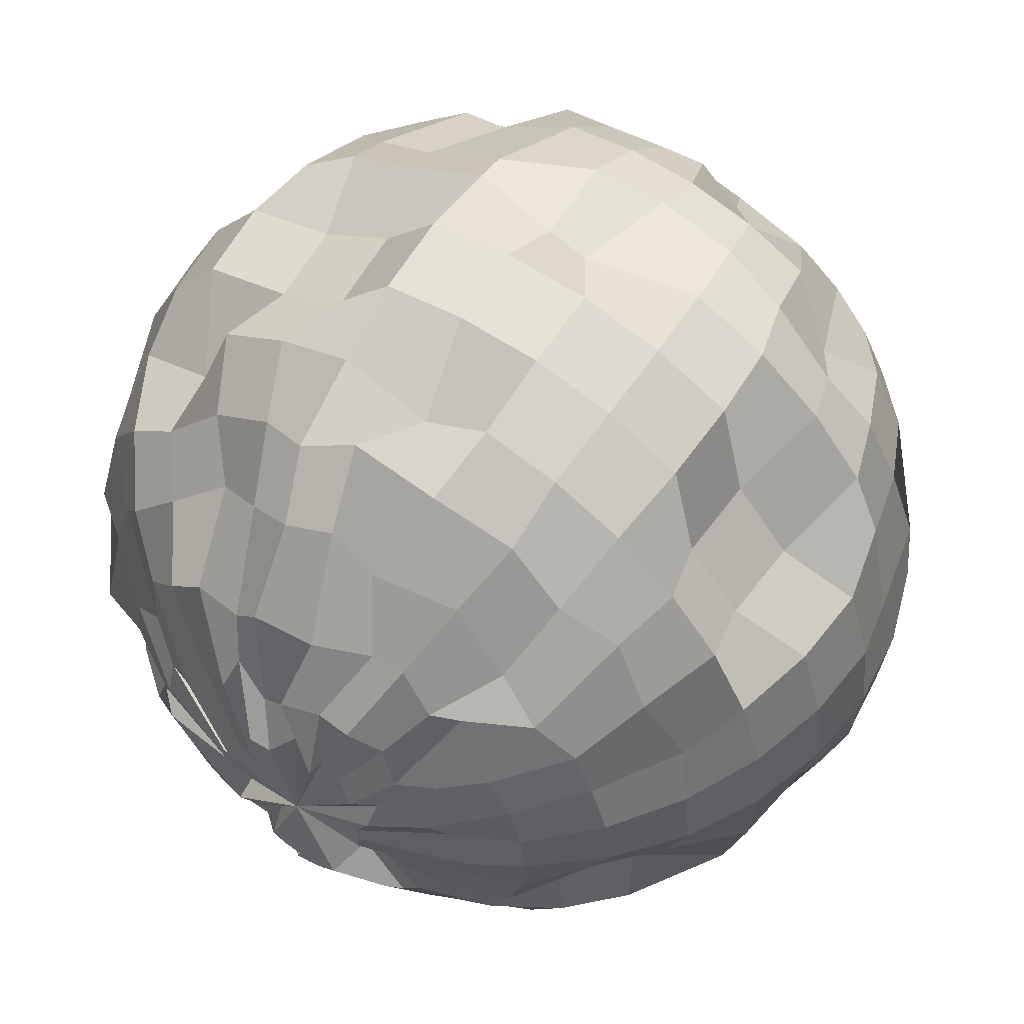
<metadata>
{"format":"obj","ext":"obj","renderer":"f3d","projection":"perspective","resolution":1024,"background":"white","views":[{"elev":55.8,"azim":-147.6,"up":"+Z"}]}
</metadata>
<code>
o 球
v 0 0.3741 -0.9315
v 0 0.5431 -0.8383
v 0.1659 0.5081 -0.7308
v 0.184 0.3391 -0.8222
v 0.0232 -0.8398 -0.3922
v -0.01913 -0.8227 -0.55
v 0.1075 -0.8449 -0.5132
v 0.07527 -0.9031 -0.3784
v -0.06771 0.1759 -0.9893
v 0.1687 0.1947 -0.9146
v -0.02531 -0.9497 -0.2455
v 0.004654 -0.9495 -0.245
v 0.03553 0.01517 -0.9158
v 0.2671 0.000146 -0.9464
v 0 0.959 -0.2923
v -0.01383 0.9516 -0.03804
v -0.008722 0.9639 -0.2602
v 0.02949 -0.9695 -0.02666
v 0.0704 -0.1906 -0.9464
v 0.2633 -0.1906 -0.9274
v -0.03096 0.8896 -0.4187
v 0.08898 0.8934 -0.3906
v 0.01997 -0.3266 -0.8936
v 0.1817 -0.3741 -0.9136
v 0 0.8128 -0.5602
v 0.1093 0.8128 -0.5494
v 0 -0.5431 -0.8383
v 0.1793 -0.4864 -0.7848
v 0 0.6912 -0.713
v 0.1651 0.6289 -0.6934
v 0 -0.6912 -0.713
v 0.1391 -0.6912 -0.6993
v 0.3208 -0.5431 -0.7745
v 0.2728 -0.6912 -0.6587
v 0.2728 0.6912 -0.6587
v 0.3231 0.5081 -0.6831
v 0.2144 -0.8128 -0.5175
v 0.3588 0.3391 -0.7692
v 0.1477 -0.9031 -0.3565
v 0.3784 0.1907 -0.9136
v 0.1048 -0.9507 -0.2084
v 0.3858 0 -0.9315
v 0.02818 0.9639 -0.249
v 0.3784 -0.1907 -0.9136
v 0.1466 0.8788 -0.3984
v 0.3565 -0.3741 -0.8606
v 0.2144 0.8128 -0.5175
v 0.1388 -0.9507 -0.1902
v 0.5602 0 -0.8383
v 0.4717 -0.08921 -0.798
v 0.06219 0.9639 -0.2308
v 0.1432 0.8754 -0.3644
v 0.5175 -0.3741 -0.7745
v 0.3112 0.8128 -0.4658
v 0.4658 -0.5431 -0.6971
v 0.3961 0.6912 -0.5928
v 0.4167 -0.6305 -0.5799
v 0.4681 0.5081 -0.6056
v 0.3112 -0.8128 -0.4658
v 0.5198 0.3391 -0.6831
v 0.1867 -0.9024 -0.2958
v 0.5494 0.1907 -0.8222
v 0.5041 -0.6912 -0.5041
v 0.3961 -0.8128 -0.3961
v 0.5928 0.5431 -0.5928
v 0.6715 0.3435 -0.5645
v 0.2697 -0.903 -0.2566
v 0.6993 0.1907 -0.6993
v 0.1461 -0.9535 -0.1112
v 0.713 0 -0.713
v 0.09199 0.867 -0.2064
v 0.6993 -0.1907 -0.6993
v 0.2539 0.892 -0.2978
v 0.6587 -0.3741 -0.6587
v 0.363 0.7873 -0.3539
v 0.5928 -0.5431 -0.5928
v 0.5041 0.6912 -0.5041
v 0.09875 0.9429 -0.1627
v 0.3142 0.8895 -0.2397
v 0.7502 -0.1901 -0.5045
v 0.7745 -0.3741 -0.5175
v 0.4658 0.8128 -0.3112
v 0.6971 -0.5431 -0.4658
v 0.5928 0.6912 -0.3961
v 0.5928 -0.6912 -0.3961
v 0.6971 0.5431 -0.4658
v 0.4658 -0.8128 -0.3112
v 0.775 0.3314 -0.4779
v 0.3208 -0.9031 -0.2144
v 0.7647 0.1966 -0.5771
v 0.13 -0.9621 -0.07569
v 0.7663 0.000606 -0.5153
v 0.7745 0.5431 -0.3208
v 0.8253 0.3986 -0.3692
v 0.4844 -0.7735 -0.2158
v 0.3565 -0.9031 -0.1477
v 0.8946 0.1279 -0.4102
v 0.1817 -0.9587 -0.07527
v 0.8026 0.01596 -0.3954
v 0.1547 0.9609 -0.1467
v 0.7847 -0.1747 -0.3879
v 0.3526 0.8881 -0.1745
v 0.8606 -0.3741 -0.3565
v 0.5175 0.8128 -0.2144
v 0.7971 -0.5178 -0.3286
v 0.6587 0.6912 -0.2728
v 0.6587 -0.6912 -0.2728
v 0.8409 -0.1747 -0.2024
v 0.8624 -0.4339 -0.169
v 0.4032 0.8906 -0.08895
v 0.463 0.7617 -0.04266
v 0.7596 -0.627 -0.1688
v 0.6019 0.6574 -0.0779
v 0.6993 -0.6912 -0.1391
v 0.8222 0.5431 -0.1636
v 0.5494 -0.8128 -0.1093
v 0.9239 0.2986 -0.2164
v 0.3125 -0.9017 -0.08388
v 0.917 0.197 -0.2181
v 0.2224 -0.9507 -0.06503
v 0.8599 0.01596 -0.2062
v 0.1458 0.9193 -0.1057
v 0.495 -0.755 0.01383
v 0.4182 -0.9036 0.04686
v 0.9315 0.3741 0
v 0.9879 0.2621 0.02436
v 0.2262 -0.9507 -0.02666
v 0.9563 0.000802 0.04778
v 0.1967 0.8621 -0.09562
v 0.937 -0.1899 0.04778
v 0.4269 0.8671 -0.009748
v 0.8932 -0.4131 0.02038
v 0.5734 0.7763 0.007068
v 0.759 -0.6156 0.0583
v 0.7062 0.7246 -0.01655
v 0.6478 -0.6335 0.01383
v 0.8383 0.5431 0
v 0.3784 0.9031 0.07527
v 0.5538 0.7806 0.1292
v 0.9256 -0.3378 0.2216
v 0.8222 -0.5431 0.1636
v 0.7044 0.6572 0.153
v 0.6341 -0.6335 0.1529
v 0.821 0.5663 0.1366
v 0.4842 -0.755 0.1231
v 0.8646 0.3736 0.1013
v 0.3646 -0.9028 0.08104
v 0.9699 0.1907 0.1929
v 0.2224 -0.9507 0.01172
v 0.9889 -0 0.1967
v 0.1813 0.9353 -0.06489
v 0.9699 -0.1907 0.1929
v 0.855 0.3848 0.3049
v 0.9136 0.1907 0.3784
v 0.3565 -0.9031 0.1477
v 0.2112 -0.9507 0.04862
v 0.9315 -0 0.3858
v 0.1823 0.9579 0.05611
v 0.7936 -0.143 0.3395
v 0.3918 0.864 0.1225
v 0.7406 -0.3264 0.3176
v 0.4713 0.8069 0.1891
v 0.7745 -0.5431 0.3208
v 0.6546 0.6574 0.3102
v 0.5935 -0.6335 0.2867
v 0.8105 0.4994 0.3025
v 0.4523 -0.755 0.2282
v 0.6545 -0.3264 0.4786
v 0.6971 -0.5431 0.4658
v 0.4905 0.779 0.294
v 0.5928 0.6912 0.3961
v 0.5276 -0.6335 0.4099
v 0.6971 0.5431 0.4658
v 0.4006 -0.755 0.325
v 0.7745 0.3741 0.5175
v 0.3208 -0.9031 0.2144
v 0.8222 0.1907 0.5494
v 0.1826 -0.9501 0.1662
v 0.8383 -0 0.5602
v 0.1848 0.9436 0.01178
v 0.7022 -0.143 0.5105
v 0.3292 0.8897 0.1338
v 0.2728 -0.9031 0.2728
v 0.1581 -0.9501 0.196
v 0.6993 0.1907 0.6993
v 0.713 -0 0.713
v 0.1329 0.9483 0.09111
v 0.6993 -0.1907 0.6993
v 0.3011 0.8584 0.2142
v 0.6587 -0.3741 0.6587
v 0.3961 0.8128 0.3961
v 0.5928 -0.5431 0.5928
v 0.4798 0.676 0.5062
v 0.5041 -0.6912 0.5041
v 0.5764 0.5462 0.5554
v 0.3961 -0.8128 0.3961
v 0.5985 0.3791 0.562
v 0.4658 -0.5431 0.6971
v 0.4313 -0.674 0.538
v 0.3689 0.6148 0.5774
v 0.4414 0.5279 0.6992
v 0.3112 -0.8128 0.4658
v 0.5175 0.3741 0.7745
v 0.2144 -0.9031 0.3208
v 0.489 0.194 0.7487
v 0.1283 -0.9501 0.2205
v 0.4998 0.003271 0.7648
v 0.1002 0.9505 0.08089
v 0.5494 -0.1907 0.8222
v 0.1876 0.9181 0.2909
v 0.5716 -0.3308 0.7277
v 0.3112 0.8128 0.4658
v 0.09359 0.9575 0.1903
v 0.1048 -0.9507 0.1551
v 0.3255 0.003271 0.8579
v 0.3632 -0.1837 0.8997
v 0.1572 0.8858 0.3809
v 0.4074 -0.2926 0.8218
v 0.1973 0.8271 0.4609
v 0.3585 -0.5435 0.7067
v 0.2413 0.6698 0.6646
v 0.2791 -0.711 0.664
v 0.2964 0.5279 0.7766
v 0.2144 -0.8128 0.5175
v 0.3565 0.3741 0.8606
v 0.1553 -0.8156 0.3562
v 0.3181 0.194 0.84
v 0.1391 0.6912 0.6993
v 0.1815 0.5606 0.8109
v 0.1391 -0.6912 0.6993
v 0.1093 -0.8128 0.5494
v 0.1817 0.3741 0.9136
v 0.07527 -0.9031 0.3784
v 0.1929 0.1907 0.9699
v 0.06787 -0.9507 0.1663
v 0.1967 -0 0.9889
v 0.03837 0.9587 0.1929
v 0.1929 -0.1907 0.9699
v 0.09609 0.8872 0.2686
v 0.2358 -0.3308 0.8668
v 0.1364 0.8358 0.5182
v 0.1636 -0.5431 0.8222
v 0 -0 1.008
v 0.01149 -0.194 0.8854
v -0.02244 0.9345 0.2701
v 0.03899 0.8984 0.3142
v 0 -0.3741 0.9315
v -0.01052 0.8272 0.5167
v 0 -0.5431 0.8383
v 0.03124 0.6647 0.7202
v 0 -0.6912 0.713
v 0.06715 0.5125 0.8425
v 0 -0.8128 0.5602
v -0.0327 0.3872 0.8568
v 0 -0.9031 0.3858
v 0 0.1907 0.9889
v 0.02949 -0.9507 0.17
v -0.09974 -0.7201 0.6833
v -0.06218 -0.8055 0.5501
v -0.1499 0.5342 0.8354
v -0.1817 0.3741 0.9136
v -0.02818 -0.8958 0.3791
v -0.1929 0.1907 0.9699
v -0.008882 -0.9507 0.247
v -0.1967 -0 0.9889
v -0.08253 0.9702 0.2151
v -0.1012 -0.1629 0.8949
v -0.07527 0.9031 0.3784
v -0.1623 -0.4075 0.8852
v -0.1385 0.7766 0.511
v -0.1636 -0.5431 0.8222
v -0.07747 0.6752 0.6548
v -0.1001 0.9373 0.2508
v -0.1477 0.9031 0.3565
v -0.3784 -0.1907 0.9136
v -0.3494 -0.3954 0.8426
v -0.2277 0.7875 0.5363
v -0.3208 -0.5431 0.7745
v -0.29 0.6625 0.6773
v -0.2163 -0.6695 0.6001
v -0.3398 0.5188 0.7731
v -0.1673 -0.8055 0.5182
v -0.3565 0.3741 0.8606
v -0.05948 -0.8971 0.2711
v -0.3784 0.1907 0.9136
v -0.04578 -0.9507 0.1551
v -0.3858 -0 0.9315
v -0.4719 0.5377 0.6692
v -0.5175 0.3741 0.7745
v -0.2641 -0.8055 0.4665
v -0.1757 -0.8956 0.3392
v -0.5494 0.1907 0.8222
v -0.07979 -0.9507 0.1369
v -0.5602 -0 0.8383
v -0.1476 0.9452 0.2171
v -0.5494 -0.1907 0.8222
v -0.2324 0.8876 0.3404
v -0.5075 -0.3477 0.7966
v -0.3112 0.8128 0.4658
v -0.4658 -0.5431 0.6971
v -0.4125 0.671 0.5264
v -0.3961 -0.6912 0.5928
v -0.6993 -0.1907 0.6993
v -0.6563 -0.3368 0.6466
v -0.2695 0.9032 0.2478
v -0.3738 0.7816 0.4534
v -0.5951 -0.4387 0.5954
v -0.5213 0.7143 0.4607
v -0.5041 -0.6912 0.5041
v -0.6066 0.51 0.5986
v -0.3961 -0.8128 0.3961
v -0.6587 0.3741 0.6587
v -0.2957 -0.8777 0.2398
v -0.6218 0.224 0.624
v -0.1096 -0.9507 0.1124
v -0.6355 0.03334 0.6377
v -0.1862 0.9636 0.1674
v -0.4074 -0.8216 0.2773
v -0.3208 -0.9031 0.2144
v -0.7745 0.3741 0.5175
v -0.7448 0.224 0.4742
v -0.1636 -0.9587 0.1093
v -0.7609 0.03334 0.485
v -0.2429 0.9361 0.1741
v -0.8222 -0.1907 0.5494
v -0.3628 0.8678 0.2663
v -0.7722 -0.35 0.5345
v -0.4658 0.8128 0.3112
v -0.6971 -0.5431 0.4658
v -0.6119 0.6876 0.3708
v -0.5928 -0.6912 0.3961
v -0.6971 0.5431 0.4658
v -0.8491 -0.364 0.3686
v -0.7745 -0.5431 0.3208
v -0.5175 0.8128 0.2144
v -0.6587 0.6912 0.2728
v -0.6587 -0.6912 0.2728
v -0.7824 0.4977 0.2741
v -0.4618 -0.8283 0.2341
v -0.8606 0.3741 0.3565
v -0.3565 -0.9031 0.1477
v -0.9136 0.1907 0.3784
v -0.1817 -0.9587 0.07527
v -0.9315 -0 0.3858
v -0.2288 0.9636 0.1036
v -0.8901 -0.1908 0.3897
v -0.3585 0.9118 0.1445
v -0.3784 -0.9031 0.07527
v -0.1634 -0.9507 0.01172
v -0.9699 0.1907 0.1929
v -0.9889 -0 0.1967
v -0.1929 0.9587 0.03837
v -0.9534 -0.1674 0.1419
v -0.3974 0.8734 0.09188
v -0.9136 -0.3741 0.1817
v -0.5494 0.8128 0.1093
v -0.6934 -0.5168 0.3101
v -0.6993 0.6912 0.1391
v -0.6614 -0.6421 0.2039
v -0.8222 0.5431 0.1636
v -0.5115 -0.7637 0.1741
v -0.9136 0.3741 0.1817
v -0.5602 0.8128 0
v -0.7055 0.6746 -0.0307
v -0.7711 -0.5316 0.08464
v -0.7038 -0.7017 0.06103
v -0.8383 0.5431 0
v -0.5402 -0.819 0.01174
v -0.9315 0.3741 0
v -0.3858 -0.9031 -0
v -0.9889 0.1907 0
v -0.1672 -0.9507 -0.02666
v -1.008 0 0
v -0.1967 0.9587 0
v -0.9889 -0.1907 -0
v -0.4409 0.8794 -0.002914
v -0.9315 -0.3741 -0
v -0.9036 0.193 -0.2029
v -0.9889 0 -0.1967
v -0.1929 0.9587 -0.03837
v -0.1634 -0.9507 -0.06503
v -0.9699 -0.1907 -0.1929
v -0.3903 0.8732 -0.1035
v -0.8165 -0.3277 -0.2336
v -0.5494 0.8128 -0.1093
v -0.7251 -0.4967 -0.2154
v -0.6453 0.6509 -0.1817
v -0.727 -0.6868 -0.1245
v -0.7683 0.5028 -0.2061
v -0.5293 -0.8185 -0.1017
v -0.9136 0.3741 -0.1817
v -0.3784 -0.9031 -0.07527
v -0.6671 -0.4844 -0.3023
v -0.673 -0.6883 -0.2702
v -0.5694 0.6626 -0.2622
v -0.6852 0.5144 -0.3102
v -0.4735 -0.8213 -0.2266
v -0.8606 0.3741 -0.3565
v -0.3565 -0.9031 -0.1477
v -0.8473 0.193 -0.3884
v -0.1522 -0.9507 -0.1019
v -0.9315 0 -0.3858
v -0.208 0.9359 -0.05917
v -0.9136 -0.1907 -0.3784
v -0.3386 0.8819 -0.1789
v -0.7532 -0.3154 -0.3379
v -0.5175 0.8128 -0.2144
v -0.1636 0.8621 -0.2049
v -0.1341 -0.9507 -0.1359
v -0.7167 0.02976 -0.5169
v -0.7006 -0.1609 -0.5061
v -0.319 0.9039 -0.2171
v -0.6671 -0.3154 -0.499
v -0.4658 0.8128 -0.3112
v -0.5896 -0.4844 -0.4472
v -0.5928 0.6912 -0.3961
v -0.5488 -0.701 -0.3987
v -0.6971 0.5431 -0.4658
v -0.4865 -0.8081 -0.3107
v -0.7745 0.3741 -0.5175
v -0.3208 -0.9031 -0.2144
v -0.8222 0.1907 -0.5494
v -0.5041 0.6912 -0.5041
v -0.4611 0.5597 -0.5505
v -0.5041 -0.6912 -0.5041
v -0.3856 -0.8306 -0.3755
v -0.527 0.3907 -0.6164
v -0.2924 -0.8014 -0.276
v -0.6993 0.1907 -0.6993
v -0.1096 -0.9507 -0.1657
v -0.5756 0.02312 -0.6042
v -0.1391 0.8621 -0.2347
v -0.5776 -0.1609 -0.656
v -0.2728 0.9031 -0.2728
v -0.6587 -0.3741 -0.6587
v -0.3598 0.7606 -0.4423
v -0.5928 -0.5431 -0.5928
v -0.4228 0.02312 -0.7296
v -0.4278 -0.1609 -0.779
v -0.1093 0.959 -0.2592
v -0.2144 0.9031 -0.3208
v -0.5175 -0.3741 -0.7745
v -0.2769 0.7973 -0.4875
v -0.4658 -0.5431 -0.6971
v -0.3534 0.6786 -0.6155
v -0.3368 -0.6342 -0.5642
v -0.3341 0.5597 -0.6548
v -0.352 -0.7978 -0.4849
v -0.3859 0.3907 -0.7323
v -0.2144 -0.9031 -0.3208
v -0.5339 0.1752 -0.822
v -0.1461 -0.9588 -0.1621
v -0.2728 -0.6912 -0.6587
v -0.2048 -0.8427 -0.4833
v -0.1892 0.5597 -0.7323
v -0.2248 0.3907 -0.8184
v -0.1477 -0.9031 -0.3565
v -0.3121 0.2029 -0.9132
v -0.1121 -0.9588 -0.1803
v -0.2563 -0.06364 -0.8683
v -0.07527 0.959 -0.2773
v -0.3784 -0.1907 -0.9136
v -0.1591 0.8938 -0.3236
v -0.3565 -0.3741 -0.8606
v -0.1592 0.7664 -0.5396
v -0.3208 -0.5431 -0.7745
v -0.25 0.6938 -0.6917
v -0.2146 -0.1908 -0.983
v -0.1618 -0.3266 -0.8757
v -0.111 0.8931 -0.3923
v -0.1093 0.8128 -0.5494
v -0.1636 -0.5431 -0.8222
v -0.1391 0.6912 -0.6993
v -0.1391 -0.6912 -0.6993
v -0.1823 0.5253 -0.8269
v -0.148 -0.7732 -0.5961
v -0.1817 0.3741 -0.9136
v -0.07527 -0.9031 -0.3784
v -0.184 0.1522 -0.9695
v -0.06368 -0.9497 -0.2417
v -0.1967 0 -0.9889
v -0.03837 0.959 -0.2885
f 1 2 3 4
f 5 6 7 8
f 9 1 4 10
f 11 5 8 12
f 13 9 10 14
f 15 16 17
f 18 11 12
f 19 13 14 20
f 21 15 17 22
f 23 19 20 24
f 25 21 22 26
f 27 23 24 28
f 29 25 26 30
f 31 27 28 32
f 2 29 30 3
f 6 31 32 7
f 32 28 33 34
f 3 30 35 36
f 7 32 34 37
f 4 3 36 38
f 8 7 37 39
f 10 4 38 40
f 12 8 39 41
f 14 10 40 42
f 17 16 43
f 18 12 41
f 20 14 42 44
f 22 17 43 45
f 24 20 44 46
f 26 22 45 47
f 28 24 46 33
f 30 26 47 35
f 18 41 48
f 44 42 49 50
f 45 43 51 52
f 46 44 50 53
f 47 45 52 54
f 33 46 53 55
f 35 47 54 56
f 34 33 55 57
f 36 35 56 58
f 37 34 57 59
f 38 36 58 60
f 39 37 59 61
f 40 38 60 62
f 41 39 61 48
f 42 40 62 49
f 43 16 51
f 59 57 63 64
f 60 58 65 66
f 61 59 64 67
f 62 60 66 68
f 48 61 67 69
f 49 62 68 70
f 51 16 71
f 18 48 69
f 50 49 70 72
f 52 51 71 73
f 53 50 72 74
f 54 52 73 75
f 55 53 74 76
f 56 54 75 77
f 57 55 76 63
f 58 56 77 65
f 73 71 78 79
f 74 72 80 81
f 75 73 79 82
f 76 74 81 83
f 77 75 82 84
f 63 76 83 85
f 65 77 84 86
f 64 63 85 87
f 66 65 86 88
f 67 64 87 89
f 68 66 88 90
f 69 67 89 91
f 70 68 90 92
f 71 16 78
f 18 69 91
f 72 70 92 80
f 88 86 93 94
f 89 87 95 96
f 90 88 94 97
f 91 89 96 98
f 92 90 97 99
f 78 16 100
f 18 91 98
f 80 92 99 101
f 79 78 100 102
f 81 80 101 103
f 82 79 102 104
f 83 81 103 105
f 84 82 104 106
f 85 83 105 107
f 86 84 106 93
f 87 85 107 95
f 103 101 108 109
f 104 102 110 111
f 105 103 109 112
f 106 104 111 113
f 107 105 112 114
f 93 106 113 115
f 95 107 114 116
f 94 93 115 117
f 96 95 116 118
f 97 94 117 119
f 98 96 118 120
f 99 97 119 121
f 100 16 122
f 18 98 120
f 101 99 121 108
f 102 100 122 110
f 118 116 123 124
f 119 117 125 126
f 120 118 124 127
f 121 119 126 128
f 122 16 129
f 18 120 127
f 108 121 128 130
f 110 122 129 131
f 109 108 130 132
f 111 110 131 133
f 112 109 132 134
f 113 111 133 135
f 114 112 134 136
f 115 113 135 137
f 116 114 136 123
f 117 115 137 125
f 133 131 138 139
f 134 132 140 141
f 135 133 139 142
f 136 134 141 143
f 137 135 142 144
f 123 136 143 145
f 125 137 144 146
f 124 123 145 147
f 126 125 146 148
f 127 124 147 149
f 128 126 148 150
f 129 16 151
f 18 127 149
f 130 128 150 152
f 131 129 151 138
f 132 130 152 140
f 148 146 153 154
f 149 147 155 156
f 150 148 154 157
f 151 16 158
f 18 149 156
f 152 150 157 159
f 138 151 158 160
f 140 152 159 161
f 139 138 160 162
f 141 140 161 163
f 142 139 162 164
f 143 141 163 165
f 144 142 164 166
f 145 143 165 167
f 146 144 166 153
f 147 145 167 155
f 163 161 168 169
f 164 162 170 171
f 165 163 169 172
f 166 164 171 173
f 167 165 172 174
f 153 166 173 175
f 155 167 174 176
f 154 153 175 177
f 156 155 176 178
f 157 154 177 179
f 158 16 180
f 18 156 178
f 159 157 179 181
f 160 158 180 182
f 161 159 181 168
f 162 160 182 170
f 178 176 183 184
f 179 177 185 186
f 180 16 187
f 18 178 184
f 181 179 186 188
f 182 180 187 189
f 168 181 188 190
f 170 182 189 191
f 169 168 190 192
f 171 170 191 193
f 172 169 192 194
f 173 171 193 195
f 174 172 194 196
f 175 173 195 197
f 176 174 196 183
f 177 175 197 185
f 194 192 198 199
f 195 193 200 201
f 196 194 199 202
f 197 195 201 203
f 183 196 202 204
f 185 197 203 205
f 184 183 204 206
f 186 185 205 207
f 187 16 208
f 18 184 206
f 188 186 207 209
f 189 187 208 210
f 190 188 209 211
f 191 189 210 212
f 192 190 211 198
f 193 191 212 200
f 208 16 213
f 18 206 214
f 209 207 215 216
f 210 208 213 217
f 211 209 216 218
f 212 210 217 219
f 198 211 218 220
f 200 212 219 221
f 199 198 220 222
f 201 200 221 223
f 202 199 222 224
f 203 201 223 225
f 204 202 224 226
f 205 203 225 227
f 206 204 226 214
f 207 205 227 215
f 223 221 228 229
f 224 222 230 231
f 225 223 229 232
f 226 224 231 233
f 227 225 232 234
f 214 226 233 235
f 215 227 234 236
f 213 16 237
f 18 214 235
f 216 215 236 238
f 217 213 237 239
f 218 216 238 240
f 219 217 239 241
f 220 218 240 242
f 221 219 241 228
f 222 220 242 230
f 238 236 243 244
f 239 237 245 246
f 240 238 244 247
f 241 239 246 248
f 242 240 247 249
f 228 241 248 250
f 230 242 249 251
f 229 228 250 252
f 231 230 251 253
f 232 229 252 254
f 233 231 253 255
f 234 232 254 256
f 235 233 255 257
f 236 234 256 243
f 237 16 245
f 18 235 257
f 253 251 258 259
f 254 252 260 261
f 255 253 259 262
f 256 254 261 263
f 257 255 262 264
f 243 256 263 265
f 245 16 266
f 18 257 264
f 244 243 265 267
f 246 245 266 268
f 247 244 267 269
f 248 246 268 270
f 249 247 269 271
f 250 248 270 272
f 251 249 271 258
f 252 250 272 260
f 268 266 273 274
f 269 267 275 276
f 270 268 274 277
f 271 269 276 278
f 272 270 277 279
f 258 271 278 280
f 260 272 279 281
f 259 258 280 282
f 261 260 281 283
f 262 259 282 284
f 263 261 283 285
f 264 262 284 286
f 265 263 285 287
f 266 16 273
f 18 264 286
f 267 265 287 275
f 283 281 288 289
f 284 282 290 291
f 285 283 289 292
f 286 284 291 293
f 287 285 292 294
f 273 16 295
f 18 286 293
f 275 287 294 296
f 274 273 295 297
f 276 275 296 298
f 277 274 297 299
f 278 276 298 300
f 279 277 299 301
f 280 278 300 302
f 281 279 301 288
f 282 280 302 290
f 298 296 303 304
f 299 297 305 306
f 300 298 304 307
f 301 299 306 308
f 302 300 307 309
f 288 301 308 310
f 290 302 309 311
f 289 288 310 312
f 291 290 311 313
f 292 289 312 314
f 293 291 313 315
f 294 292 314 316
f 295 16 317
f 18 293 315
f 296 294 316 303
f 297 295 317 305
f 313 311 318 319
f 314 312 320 321
f 315 313 319 322
f 316 314 321 323
f 317 16 324
f 18 315 322
f 303 316 323 325
f 305 317 324 326
f 304 303 325 327
f 306 305 326 328
f 307 304 327 329
f 308 306 328 330
f 309 307 329 331
f 310 308 330 332
f 311 309 331 318
f 312 310 332 320
f 329 327 333 334
f 330 328 335 336
f 331 329 334 337
f 332 330 336 338
f 318 331 337 339
f 320 332 338 340
f 319 318 339 341
f 321 320 340 342
f 322 319 341 343
f 323 321 342 344
f 324 16 345
f 18 322 343
f 325 323 344 346
f 326 324 345 347
f 327 325 346 333
f 328 326 347 335
f 343 341 348 349
f 344 342 350 351
f 345 16 352
f 18 343 349
f 346 344 351 353
f 347 345 352 354
f 333 346 353 355
f 335 347 354 356
f 334 333 355 357
f 336 335 356 358
f 337 334 357 359
f 338 336 358 360
f 339 337 359 361
f 340 338 360 362
f 341 339 361 348
f 342 340 362 350
f 358 356 363 364
f 359 357 365 366
f 360 358 364 367
f 361 359 366 368
f 362 360 367 369
f 348 361 368 370
f 350 362 369 371
f 349 348 370 372
f 351 350 371 373
f 352 16 374
f 18 349 372
f 353 351 373 375
f 354 352 374 376
f 355 353 375 377
f 356 354 376 363
f 357 355 377 365
f 373 371 378 379
f 374 16 380
f 18 372 381
f 375 373 379 382
f 376 374 380 383
f 377 375 382 384
f 363 376 383 385
f 365 377 384 386
f 364 363 385 387
f 366 365 386 388
f 367 364 387 389
f 368 366 388 390
f 369 367 389 391
f 370 368 390 392
f 371 369 391 378
f 372 370 392 381
f 388 386 393 394
f 389 387 395 396
f 390 388 394 397
f 391 389 396 398
f 392 390 397 399
f 378 391 398 400
f 381 392 399 401
f 379 378 400 402
f 380 16 403
f 18 381 401
f 382 379 402 404
f 383 380 403 405
f 384 382 404 406
f 385 383 405 407
f 386 384 406 393
f 387 385 407 395
f 403 16 408
f 18 401 409
f 404 402 410 411
f 405 403 408 412
f 406 404 411 413
f 407 405 412 414
f 393 406 413 415
f 395 407 414 416
f 394 393 415 417
f 396 395 416 418
f 397 394 417 419
f 398 396 418 420
f 399 397 419 421
f 400 398 420 422
f 401 399 421 409
f 402 400 422 410
f 418 416 423 424
f 419 417 425 426
f 420 418 424 427
f 421 419 426 428
f 422 420 427 429
f 409 421 428 430
f 410 422 429 431
f 408 16 432
f 18 409 430
f 411 410 431 433
f 412 408 432 434
f 413 411 433 435
f 414 412 434 436
f 415 413 435 437
f 416 414 436 423
f 417 415 437 425
f 433 431 438 439
f 434 432 440 441
f 435 433 439 442
f 436 434 441 443
f 437 435 442 444
f 423 436 443 445
f 425 437 444 446
f 424 423 445 447
f 426 425 446 448
f 427 424 447 449
f 428 426 448 450
f 429 427 449 451
f 430 428 450 452
f 431 429 451 438
f 432 16 440
f 18 430 452
f 448 446 453 454
f 449 447 455 456
f 450 448 454 457
f 451 449 456 458
f 452 450 457 459
f 438 451 458 460
f 440 16 461
f 18 452 459
f 439 438 460 462
f 441 440 461 463
f 442 439 462 464
f 443 441 463 465
f 444 442 464 466
f 445 443 465 467
f 446 444 466 453
f 447 445 467 455
f 464 462 468 469
f 465 463 470 471
f 466 464 469 472
f 467 465 471 473
f 453 466 472 474
f 455 467 473 475
f 454 453 474 476
f 456 455 475 477
f 457 454 476 478
f 458 456 477 479
f 459 457 478 480
f 460 458 479 481
f 461 16 482
f 18 459 480
f 462 460 481 468
f 463 461 482 470
f 478 476 6 5
f 479 477 1 9
f 480 478 5 11
f 481 479 9 13
f 482 16 15
f 18 480 11
f 468 481 13 19
f 470 482 15 21
f 469 468 19 23
f 471 470 21 25
f 472 469 23 27
f 473 471 25 29
f 474 472 27 31
f 475 473 29 2
f 476 474 31 6
f 477 475 2 1

</code>
